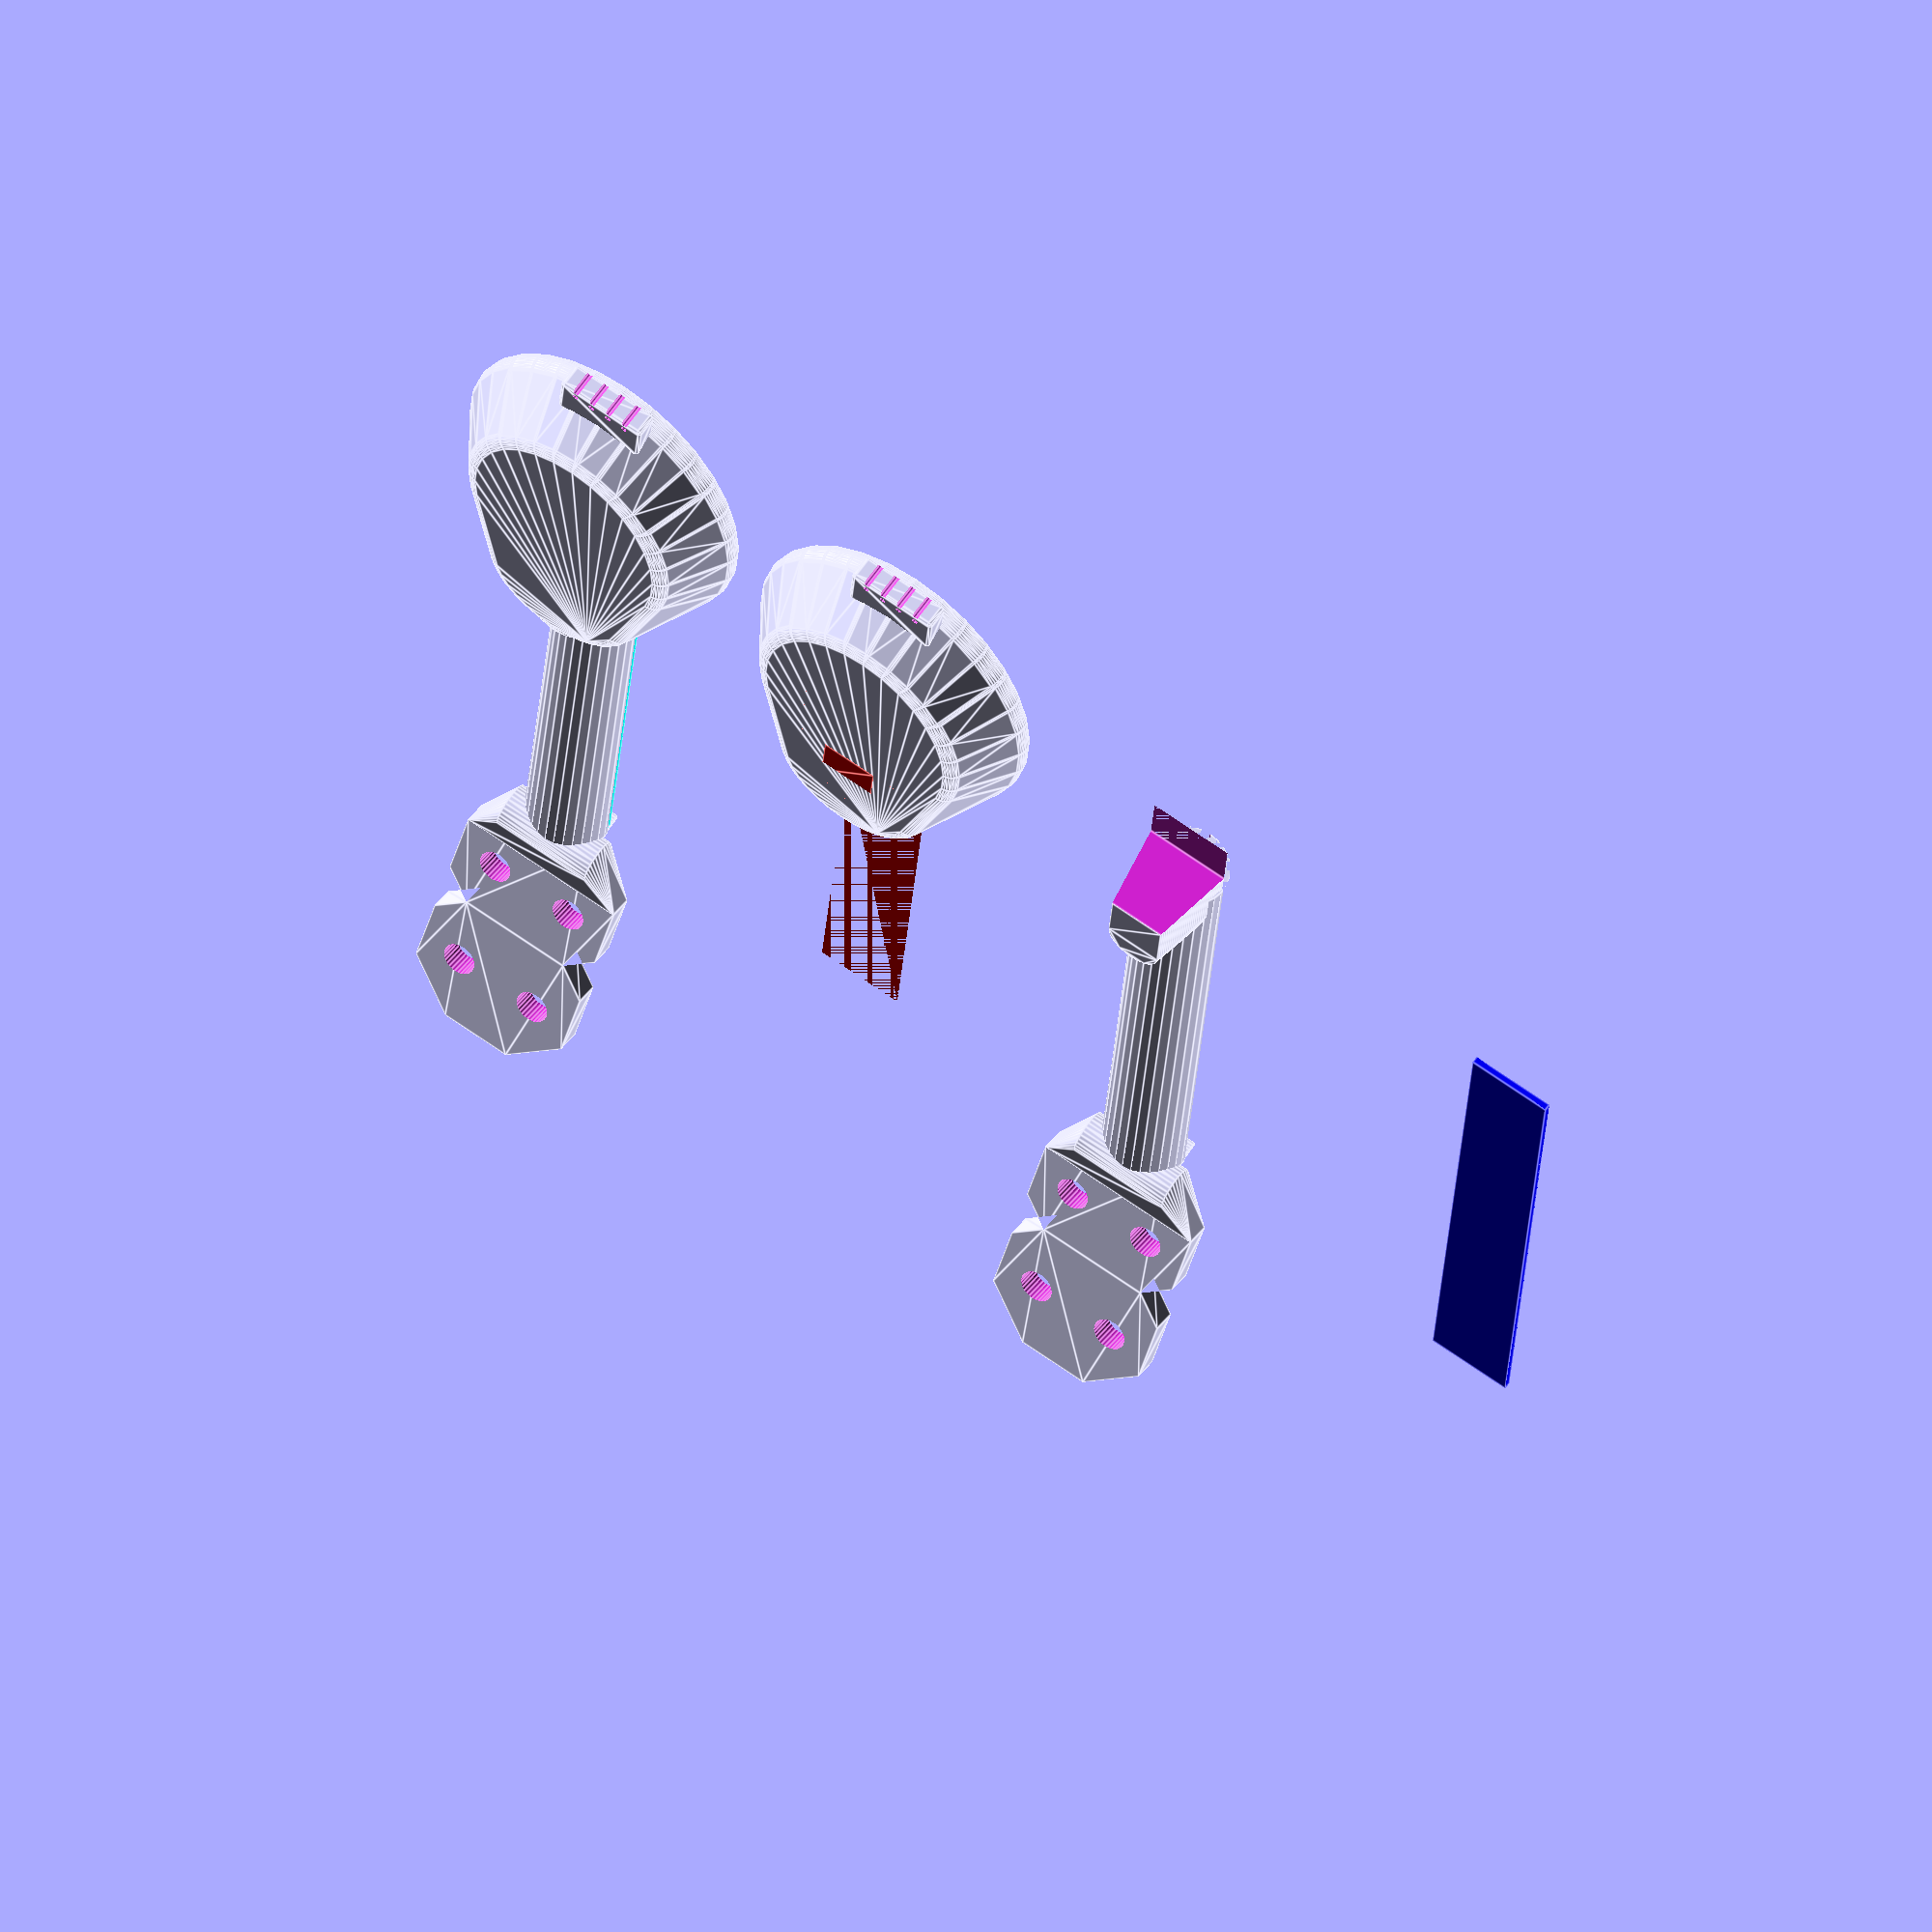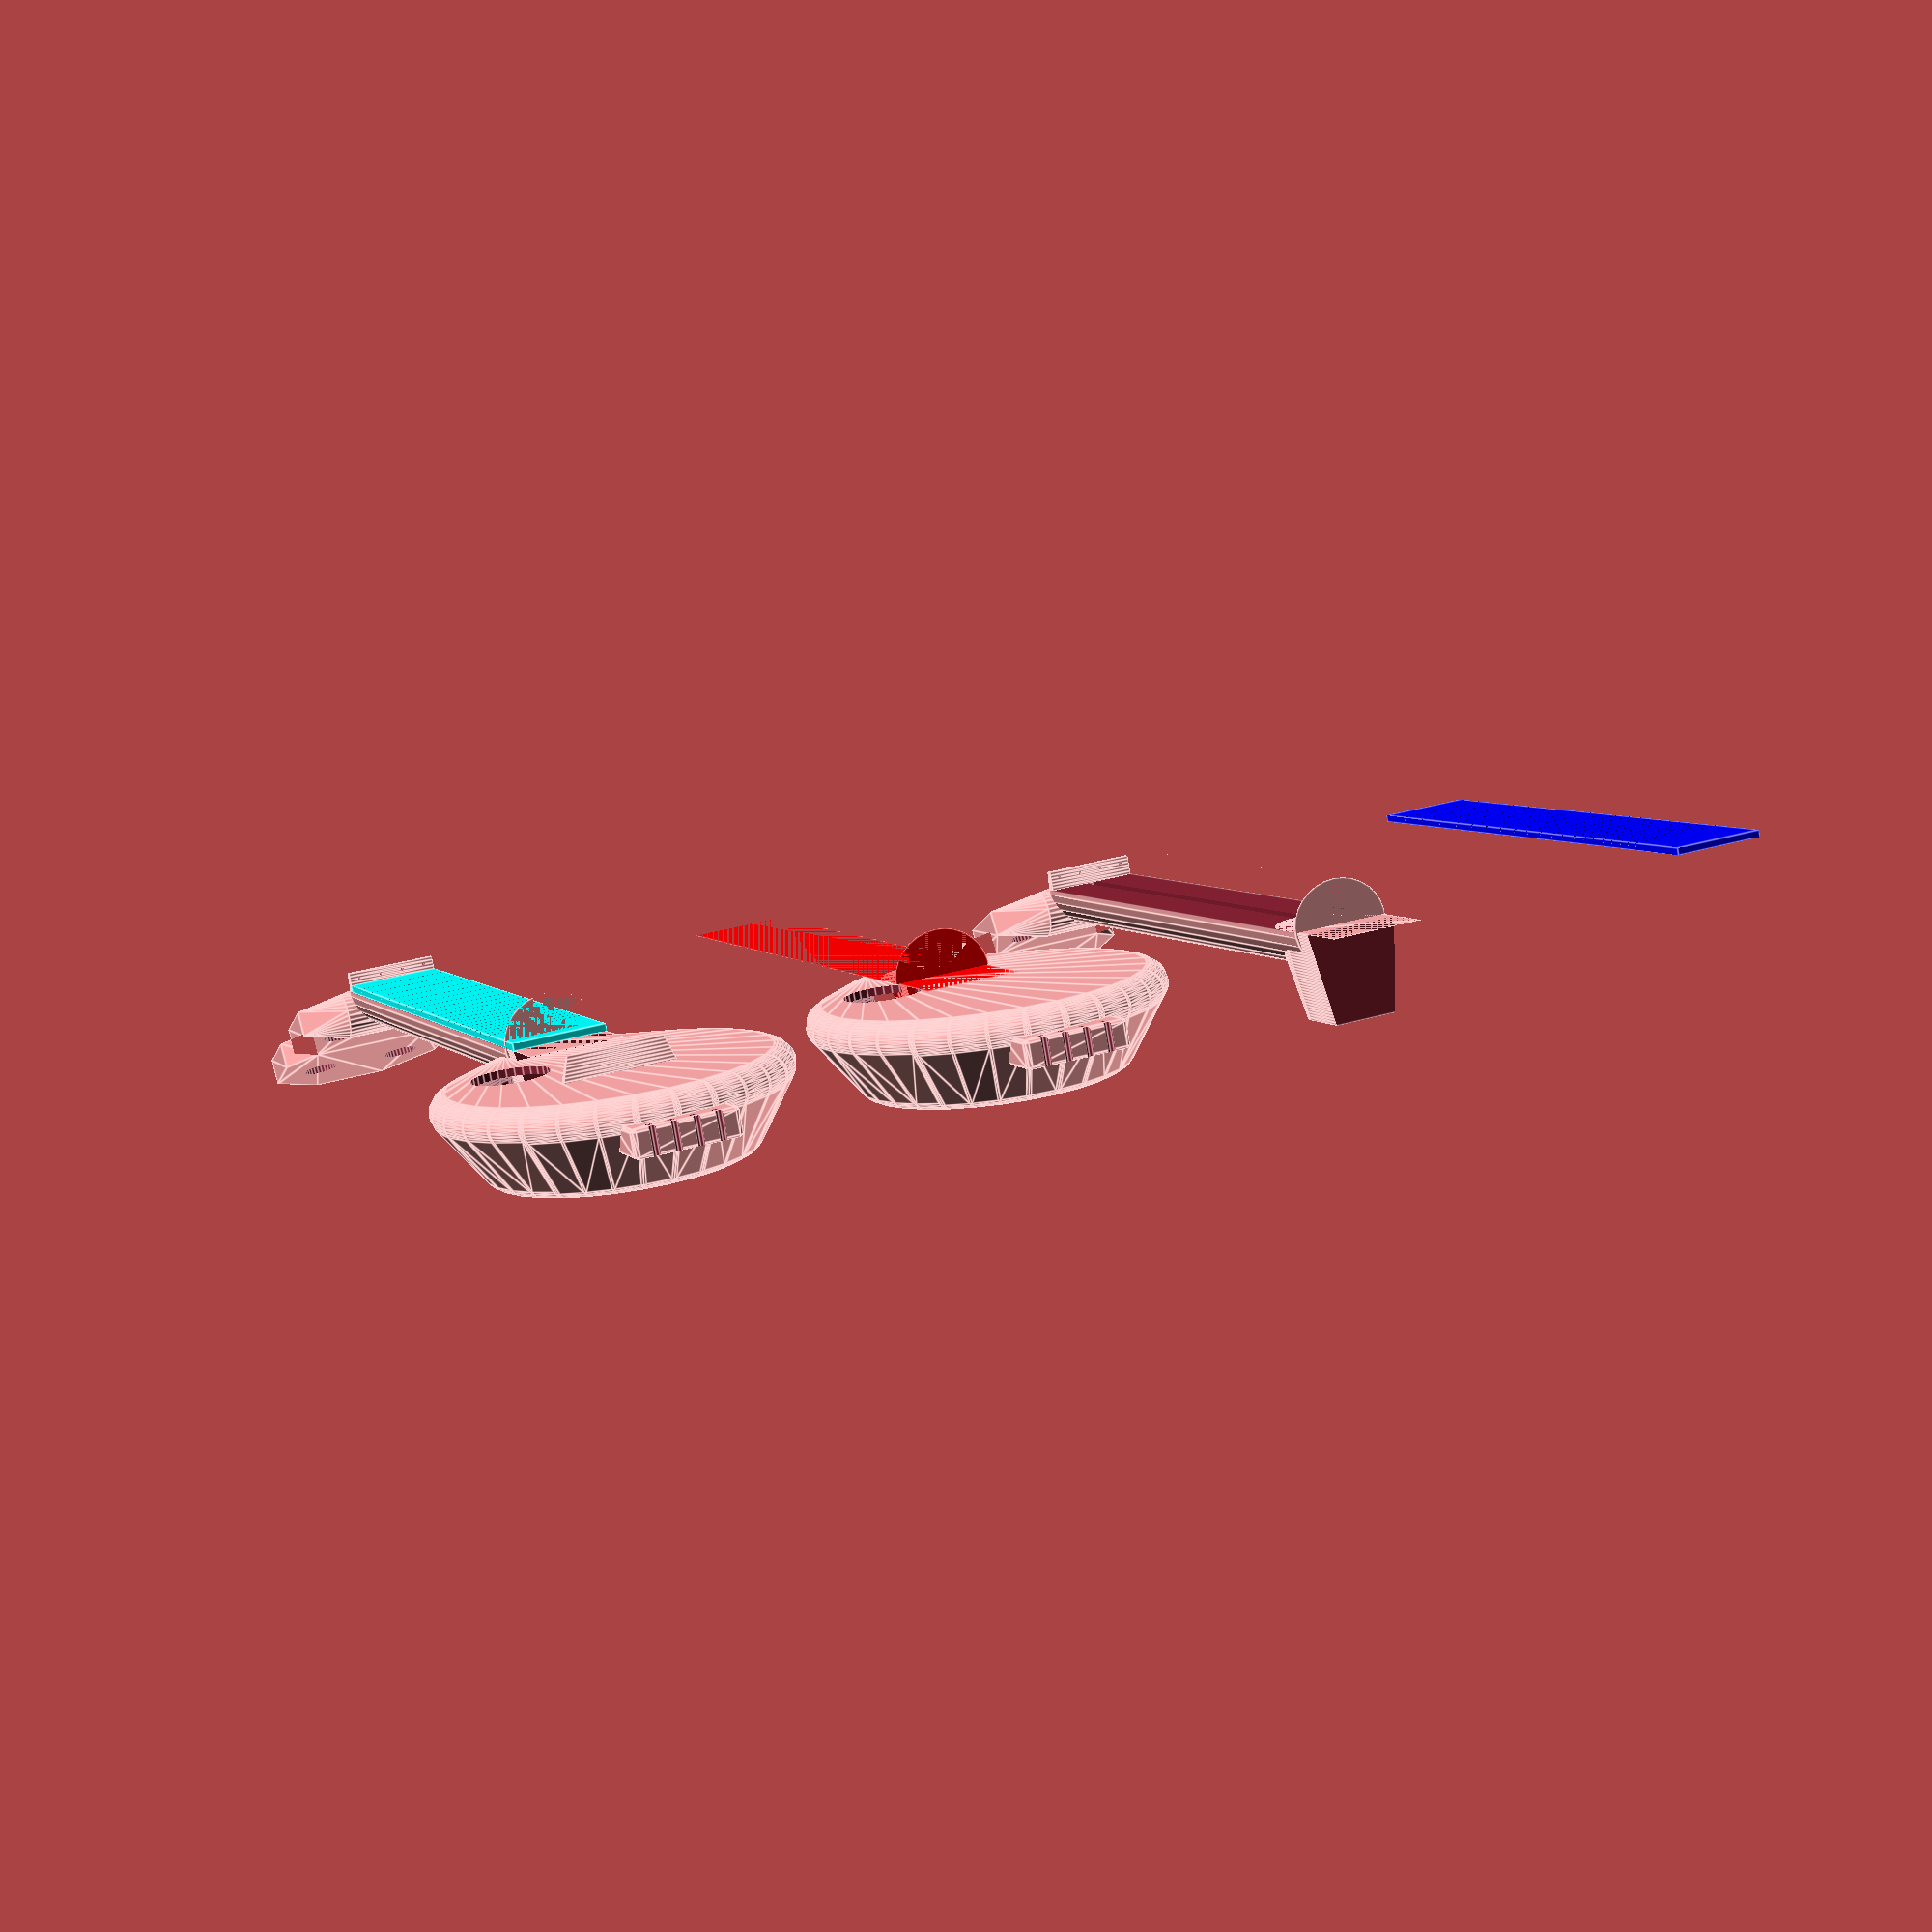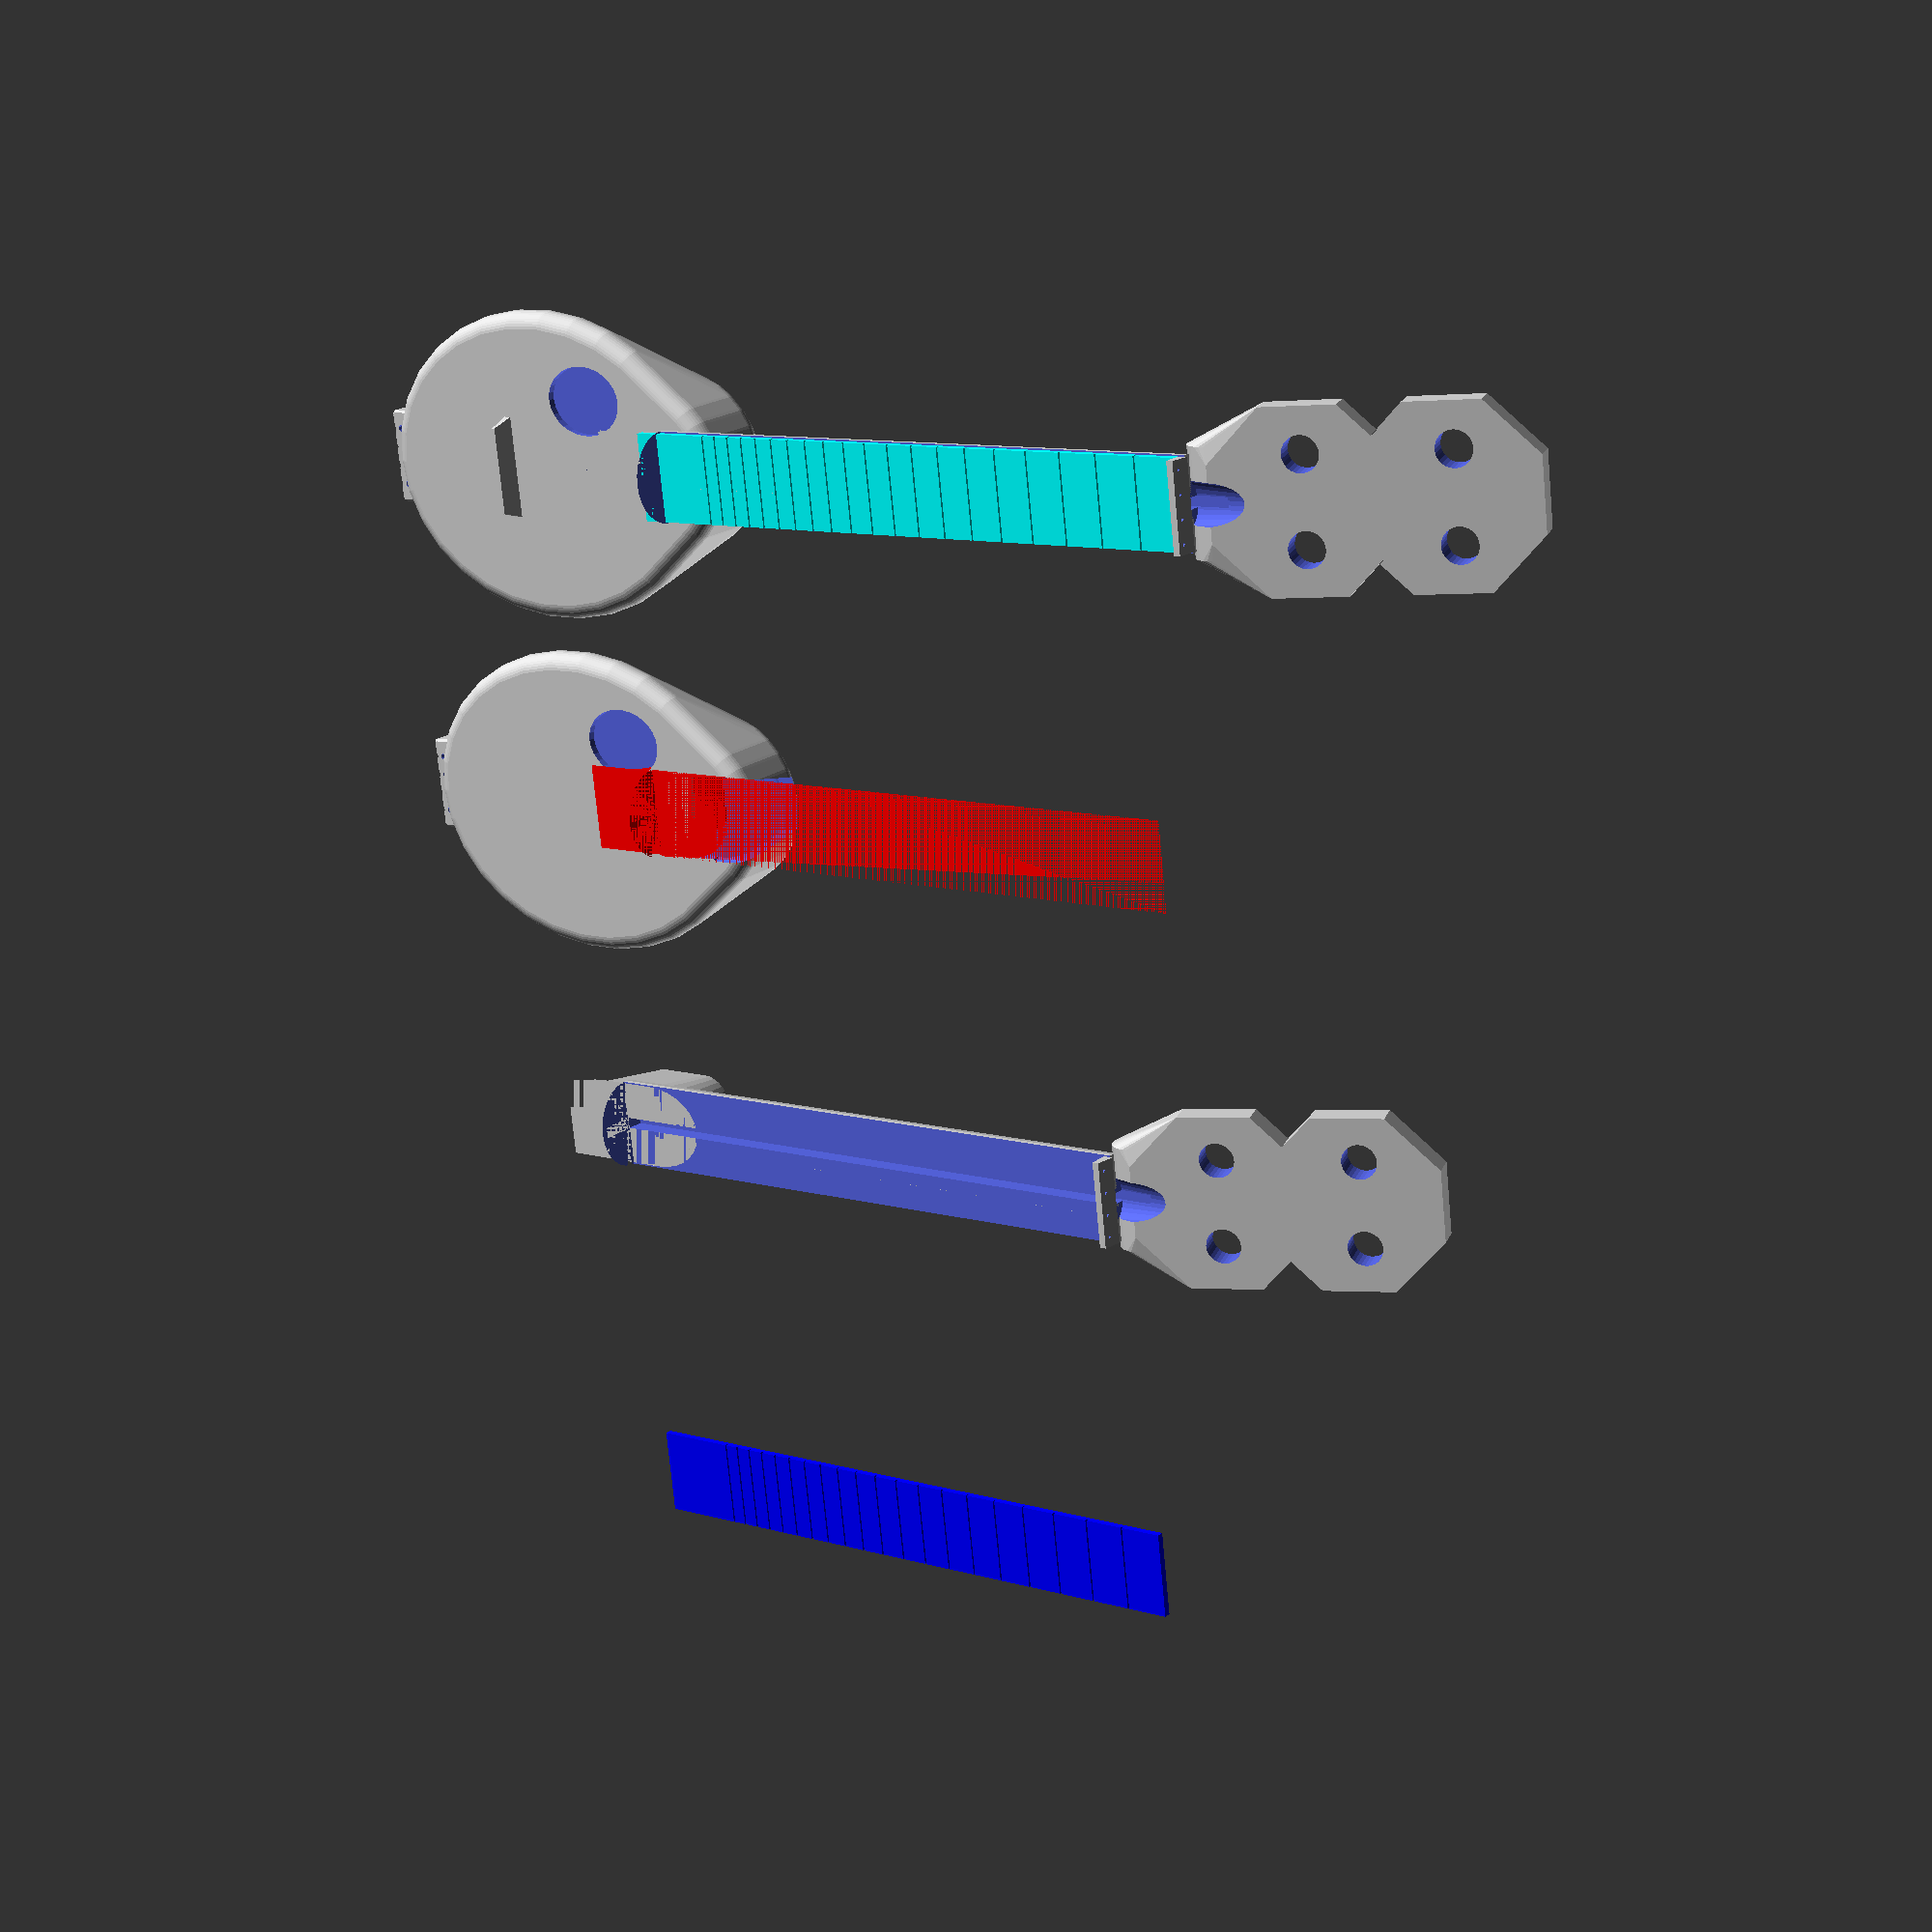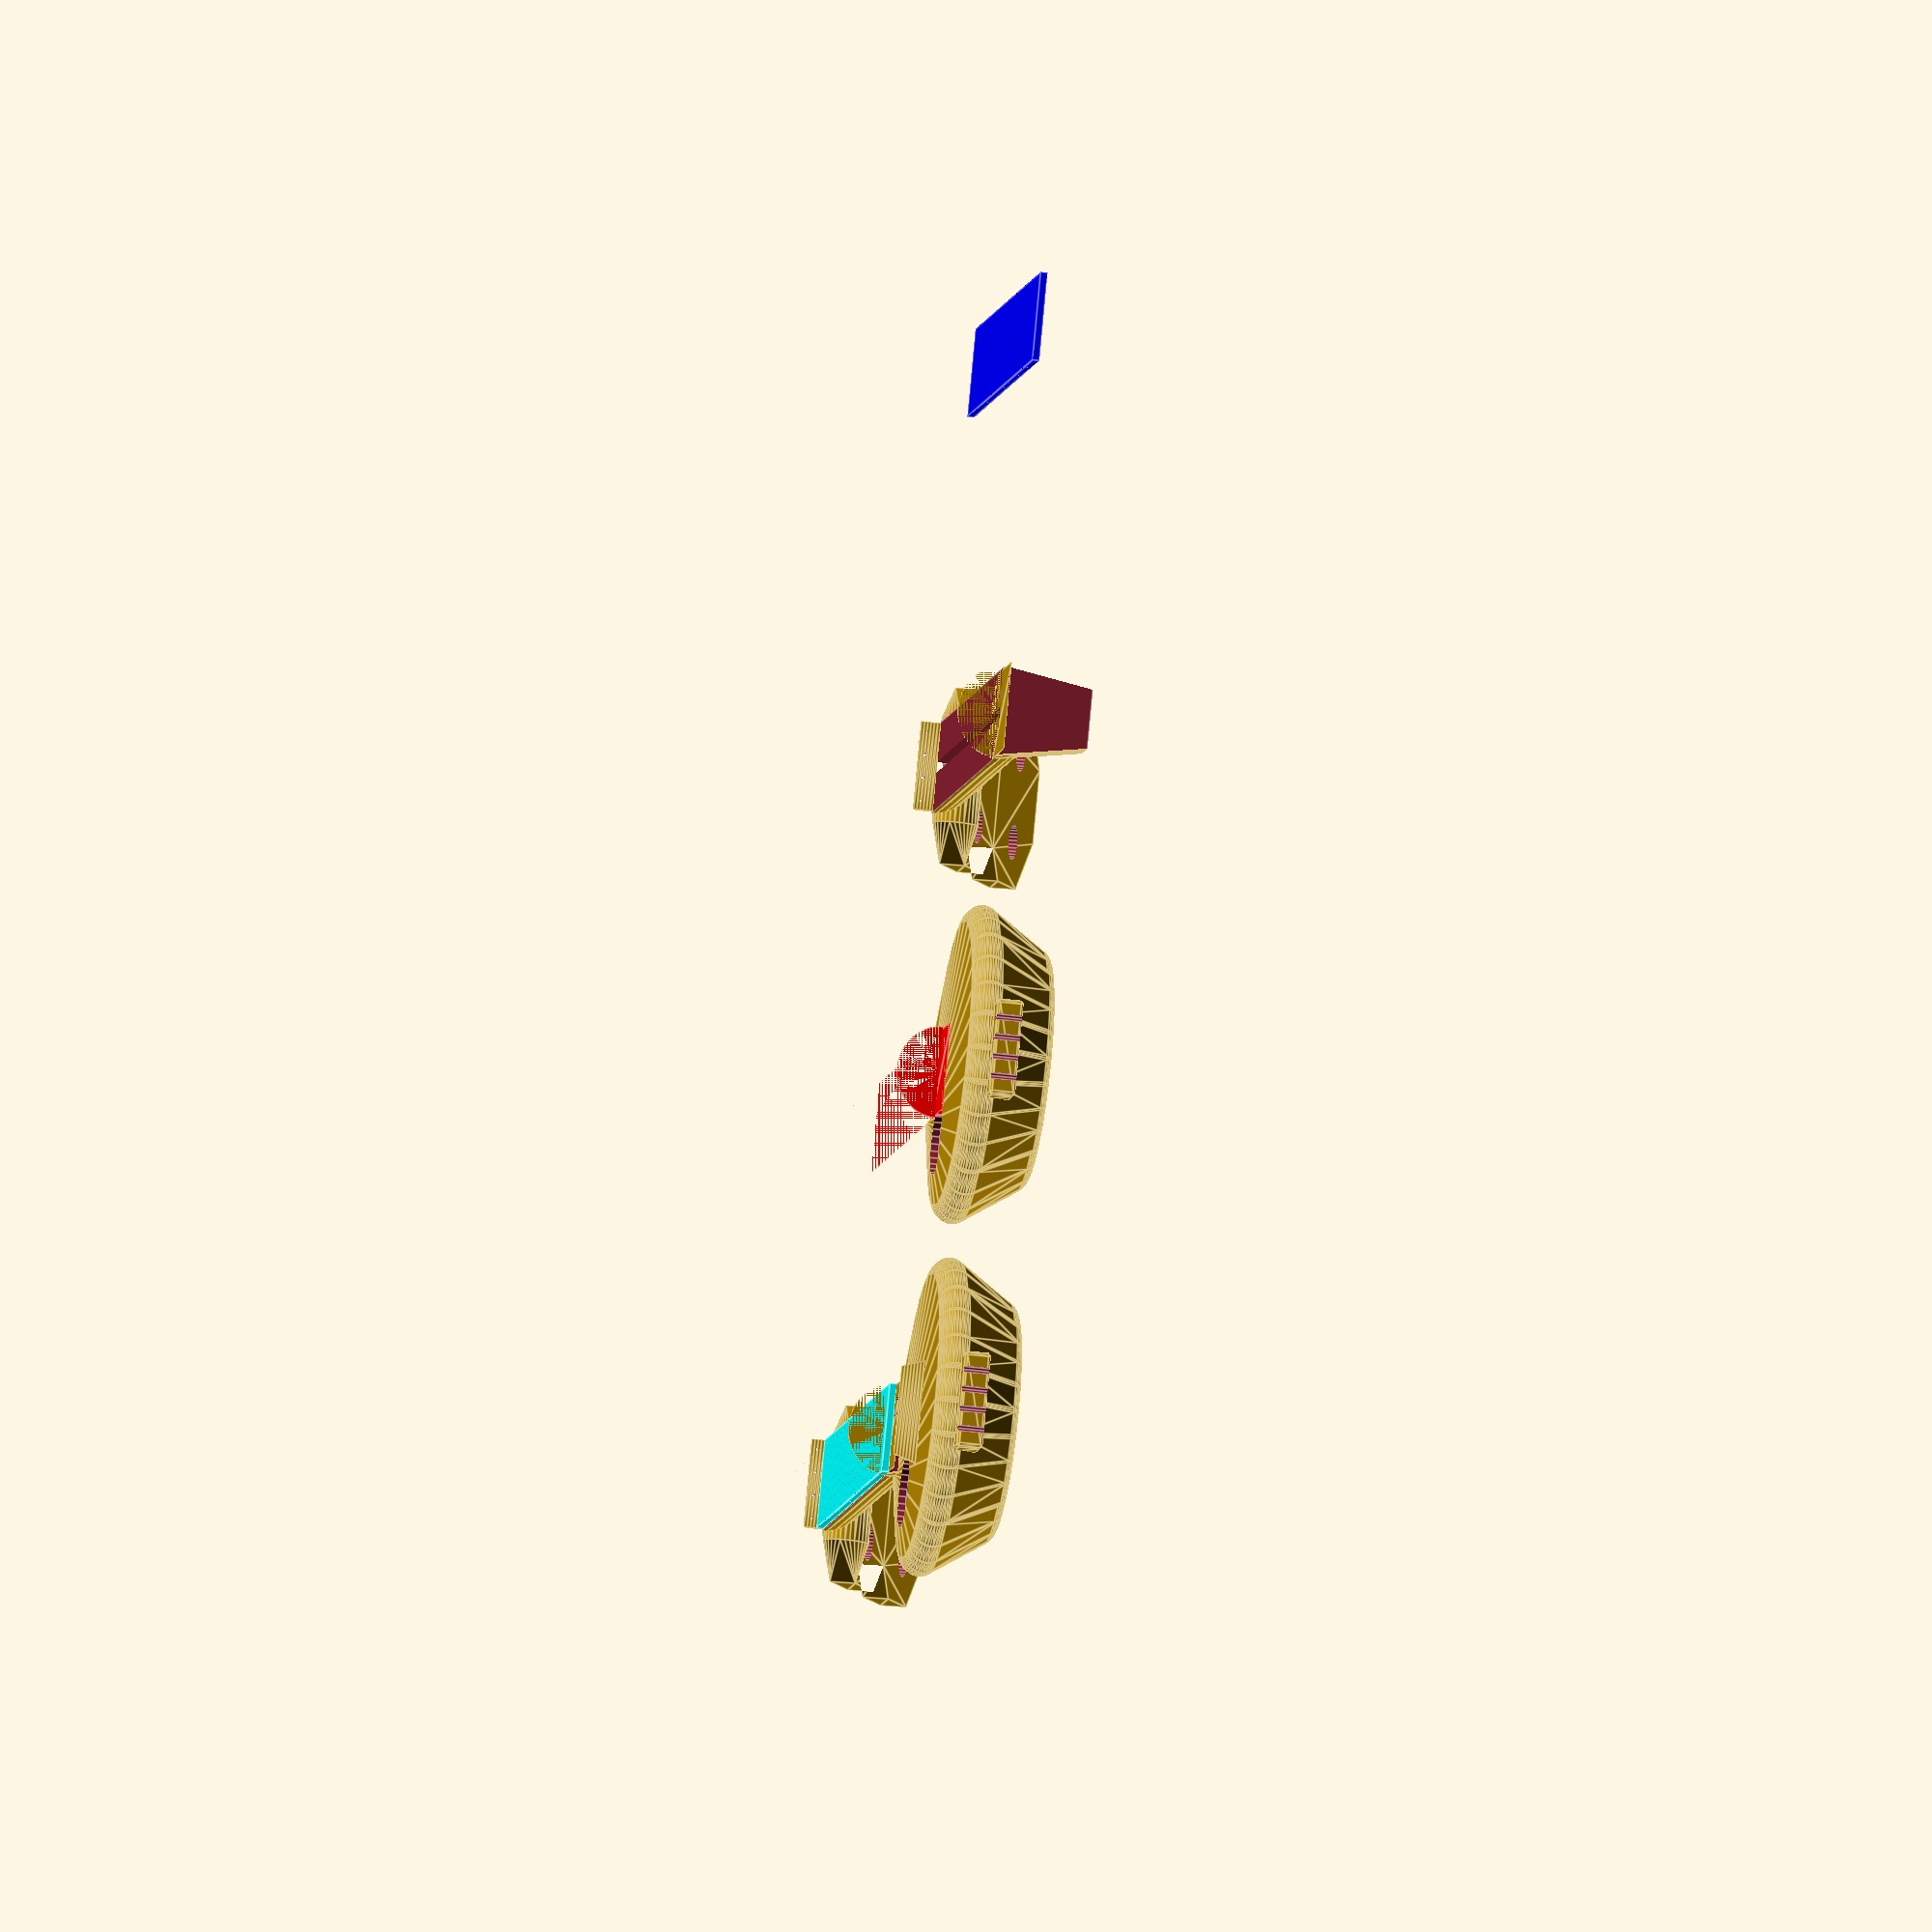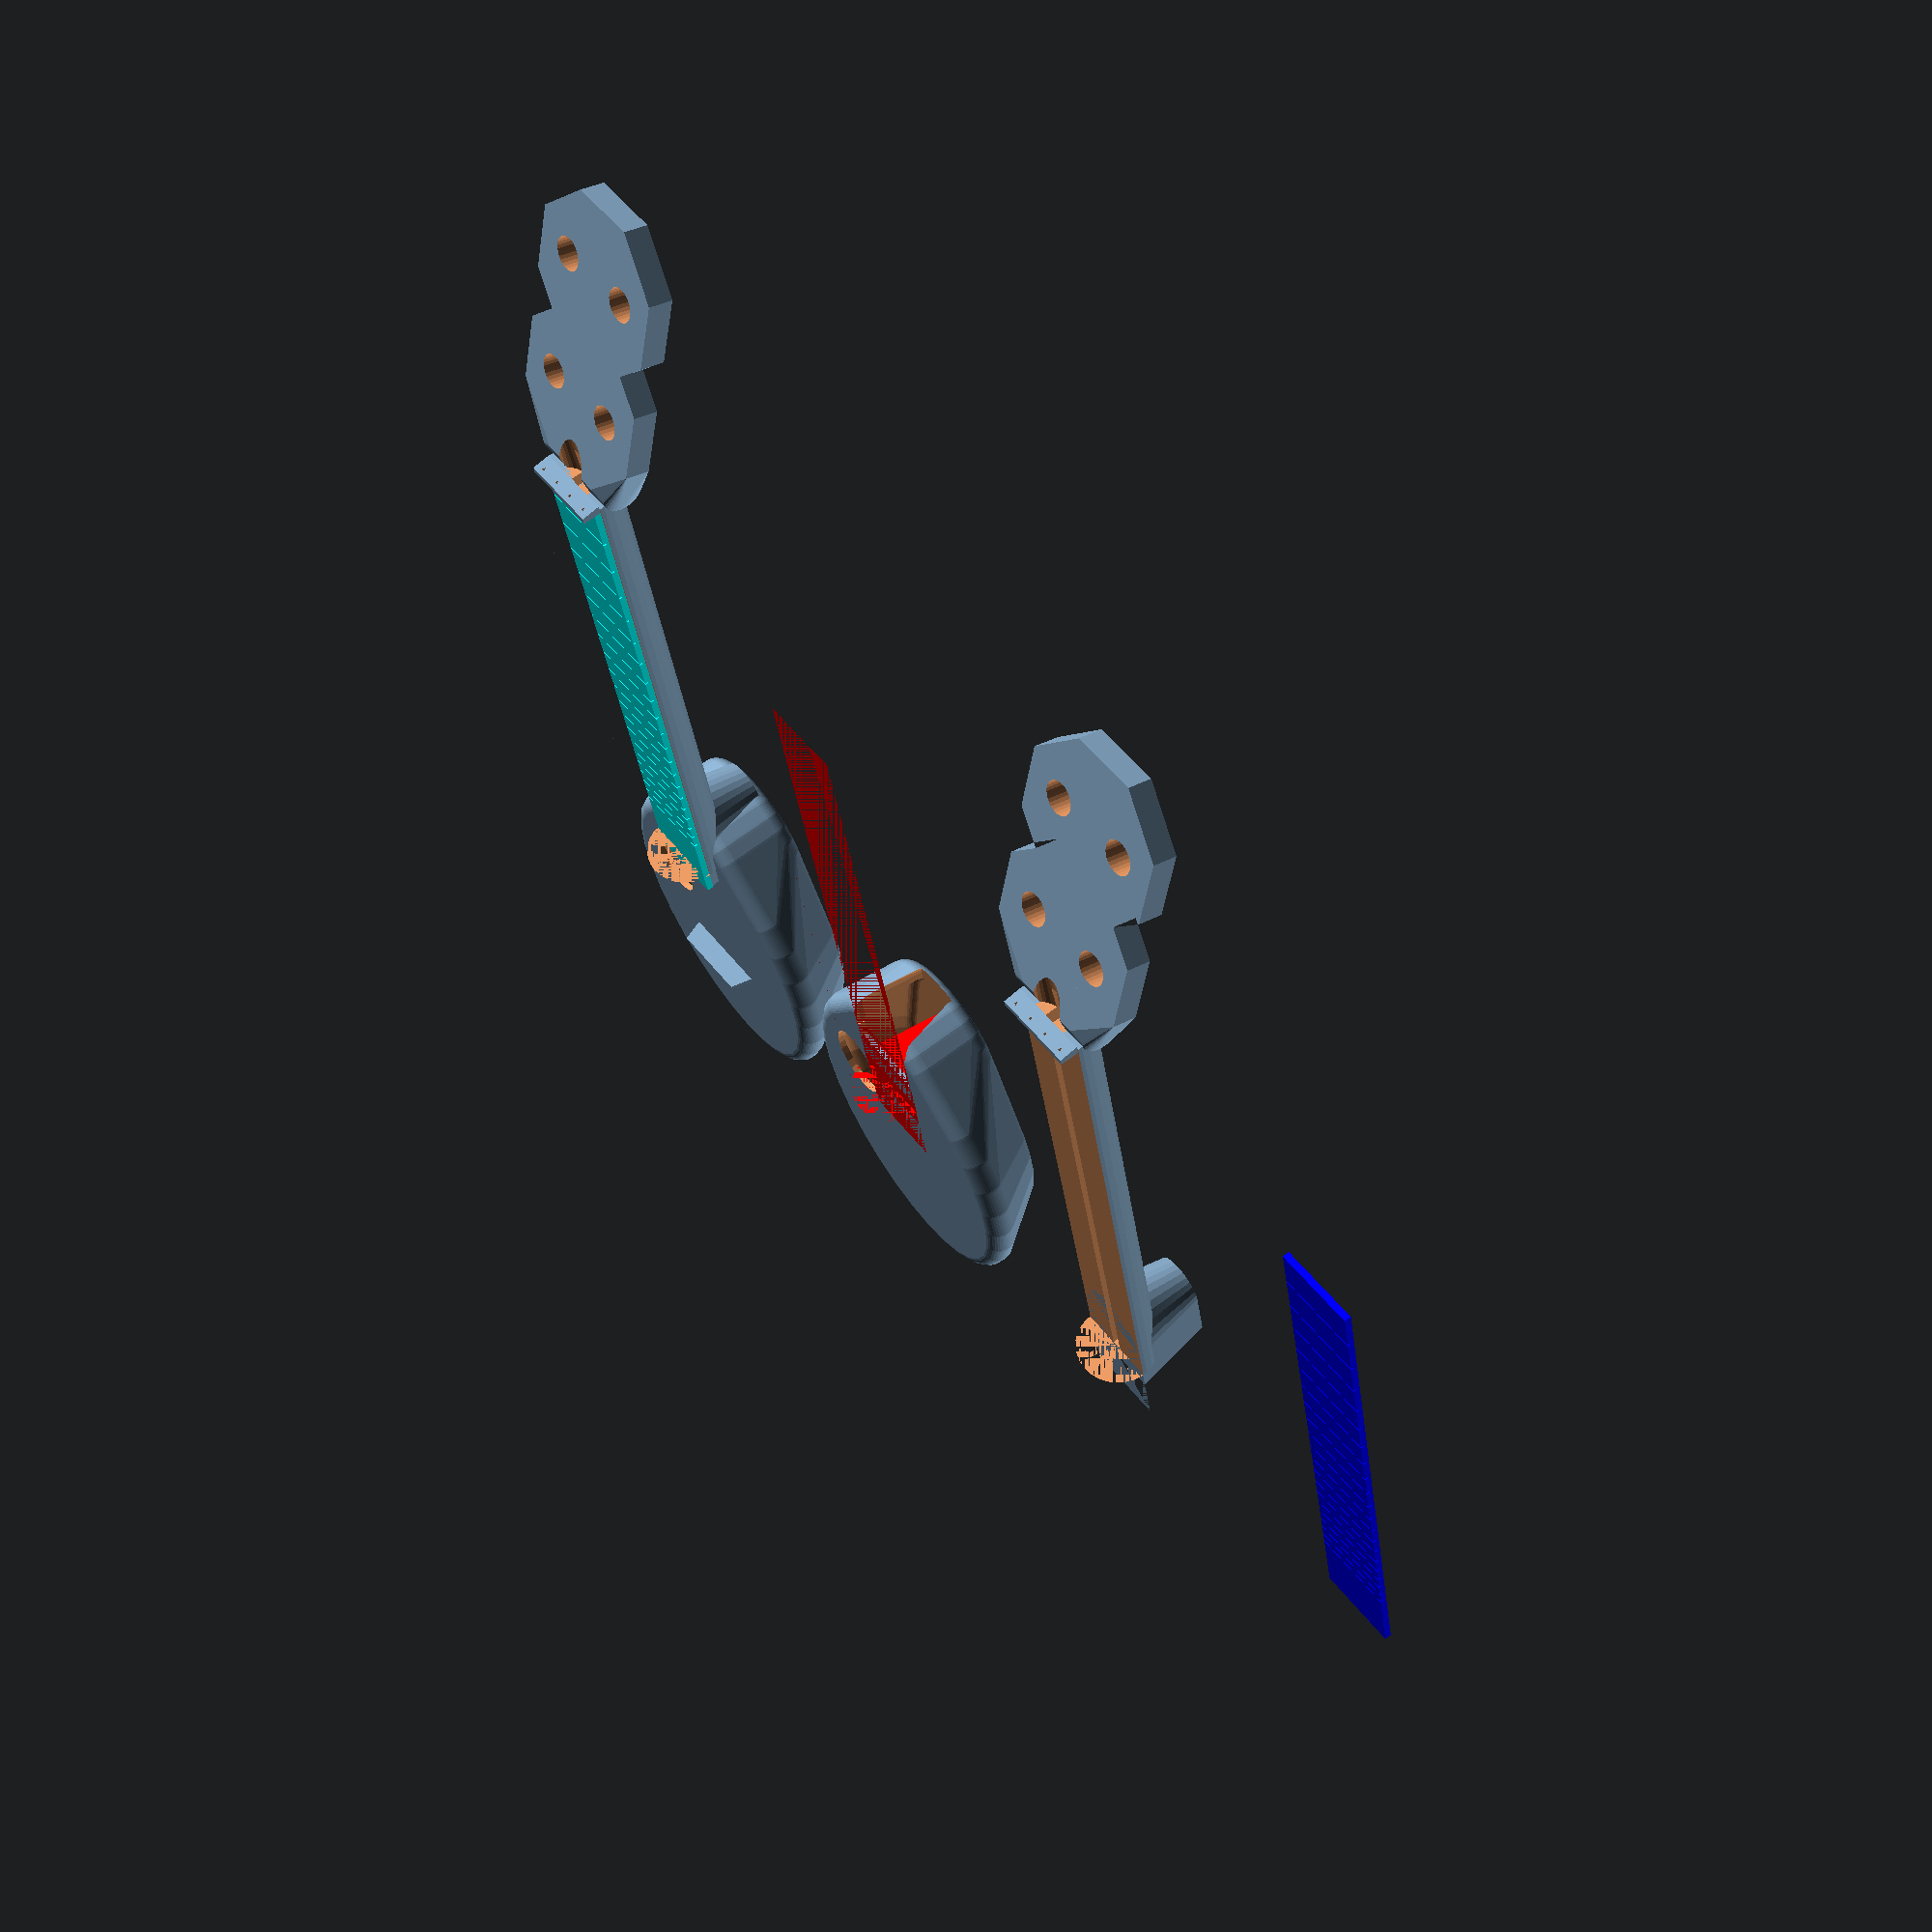
<openscad>
//
// Copyright 2024 Mark C. Chu-Carroll
//
// Licensed under the Apache License, Version 2.0 (the "License");
// you may not use this model except in compliance with the License.
// You may obtain a copy of the License at
//
//     http://www.apache.org/licenses/LICENSE-2.0
//
// Unless required by applicable law or agreed to in writing, software
// distributed under the License is distributed on an "AS IS" BASIS,
// WITHOUT WARRANTIES OR CONDITIONS OF ANY KIND, either express or implied.
// See the License for the specific language governing permissions and
// limitations under the License.

/**
 * We want the body to be hollow. So what we do is create
 * one copy of the body  form, and then a second scaled version that's a bit
 * smaller - and we subtract the smaller one from the larger.
 */
module body(size, thickness) {
  // I want a a teardrop shaped body. SCAD can do that that by making two
  // cylinders with offset centers, and then taking their hull. We get
  // a bit of slant by making the larger cylinder actually a bit conic,
  // but square up at the heel because the smaller is a true cylinder.
  // Then we round the edges by using minkowski sum with a little sphere.
  module body_form(length, thickness) {
    minkowski() {
      hull() {
        scale([ 1.3, 1, 1 ]) { cylinder(thickness, length, length * 3 / 4); }
        translate([ length, 0, 0 ]) {
          cylinder(thickness, length / 2, length / 2);
        }
      }
      sphere(10, $fn = 40);
    }
  }

  difference() {
    body_form(size, thickness);
    translate([ 3, 3, 3 ]) {
      scale([ 0.9, 0.9, 0.9 ]) { body_form(size, thickness); }
    }
    translate([ size / 2, -size / 2, -thickness / 2 ]) {
      scale([ 1.3, 1.0, 1.0 ]) { cylinder(thickness, size / 4, size / 4); }
    }
  }
}

/*
 * For creating the neck, it'll make things easier to start
 * with a half-cylinder.
 */
module half_cylinder(radius, length) {
  difference() {
    rotate([ 0, 90, 0 ]) { cylinder(length, radius, radius); }
    translate([ 0, -radius, -radius ]) {
      cube([ length * 3, radius * 2, radius ]);
    }
  }
}

// The nut at the top of the neck. The height of the nut might need
// to be tweaked to adjust the string action.
module nut(width, height, thickness, offset) {
  module string_notch(width, depth, elev) {
    translate([ 10, 0, -elev ]) {
      rotate([ -90, 0, 90 ]) {
        linear_extrude(20) {
          polygon([ [ -width / 2, 0 ], [ width / 2, 0 ], [ 0, -depth ] ],
                  [[ 0, 1, 2 ]]);
        }
      }
    }
  }

  translate([ 0, width / 2, 0 ]) {
    difference() {
      rotate([ 0, 180, 180 ]) {
        linear_extrude(thickness, scale = [ 0.7, 1.0 ]) {
          square([ height, width ]);
        }
      }

      // String notches
      dist = (width - 2 * offset) / 3;
      for (str = [0:3]) {
        translate([ 0, -offset - (dist * str), 0 ]) {
          string_notch(width = 2, depth = 2, elev = 8);
        }
      }
    }
  }
}

/**
 * The headstock.
 *
 * This took a ton of time to get to the point where it looks
 * good, and it's also functional. It's basically shaped from
 * two overlapping octagons. It gets thicker and a bit faceted
 * as it comes close to the neck joint.
 */
module headstock(length, width, thickness) {
  module oct(diam) {
    intersection() {
      square([ diam, diam ], center = true);
      rotate([ 0, 0, 45 ]) square([ diam, diam ], center = true);
    }
  }
  module head_shape(x, y, z) {
    rotate([ 0, 0, 90 ]) {
      linear_extrude(z) {
        //                minkowski(1)                {
        scale([ 1.0, 1.0, 1.0 ]) {
          oct(x);
          translate([ 0, 3 * x / 4, 0 ]) { oct(x); }
        }
      }
    }

    translate([ -x * 3 / 4, 0, 0 ]) {
      hull() {
        translate([ -x / 2, 0, thickness / 3 + thickness / 6 ])
            rotate([ 90, 0, 0 ]) cylinder(width * 1.2, thickness / 2.3,
                                          thickness / 2.3, center = true);

        linear_extrude(height = z) {
          difference() {
            oct(x);
            translate([ -x * 0.2, -x / 2 ]) square([ x, x ]);
          }
        }
      }
    }
  }

  union() {
    translate([ width * 3.4, width / 2.0, thickness * 2 + 3 ]) {
      rotate([ 0, -20, 0 ]) {
        difference() {  // create the basic head shape, and then drill holes
                        // into it for the tuners. The tuners that I'm using
                        // require 10mm holes.
          head_shape(width * 2, width * 0.6, thickness / 2);
          // The x=5 here is totally pragmatic:  I thought it would be
          // -width/2, but in practice, that just wasn't the right location - it
          // wasn't centered properly, but adding a 5mm translation fixed it.
          translate([ 5, 0, -5 ]) {
            translate([ 0, width / 2 ]) cylinder(30, 10, 10);
            translate([ 0, -width / 2 ]) cylinder(30, 10, 10);
          }
          translate([
            -width * 1.5, 0, -5
          ]) {  // And here, it's exactly as I expected.
            translate([ 0, width / 2 ]) cylinder(30, 10, 10);
            translate([ 0, -width / 2 ]) cylinder(30, 10, 10);
          }
        }
      }
    }
  }
}

/**
 * The fingerboard, with fret slots cut into it. Personally,
 * I prefer to use real metal fret wire for frets, so instead of
 * shaping frets into the pattern, I cut out slots to insert fret
 * wire.
 */
module fingerboard(length, width, scale, num_frets) {
  // given a scale length L, fret N is positioned
  // L/(2^1/12) from the bridge.
  C = 2 ^ (1 / 12);
  function fret_position(L, n) = L / (C ^ n);
  function fret_distance(L, n) = fret_position(L, n);
  color("#0000ff") {
    difference() {
      cube([ length, width, 4 ]);

      for (i = [1:num_frets]) {
        translate([ fret_distance(length + 100, i) - 100, -width / 2, -2 ]) {
          cube([ 1, 100, 4 ]);
        }
      }
    }
  }
}

module trussrod_cutout(length, neckwidth) {
  union() {
    translate([ 0, -1 / 8 * 25.4, -20 ])
        cube([ length + 20, (1 / 4) * 25.4, 25.4 * (3 / 8) + 20 ]);

    translate([ length, 0, 0 ]) {
      rotate([ 0, 90, 0 ]) {
        scale([ 1, 1.5, 1 ]) cylinder(40, neckwidth / 6, neckwidth / 8);
      }
    }
  }
}

module neck_blank(thickness, length) {
  scale([ 1, 1.3, 1.2 ]) { half_cylinder(thickness * 2 / 3, length); }
}

module heel(radius, length, thickness) {
  difference() {
    rotate([ 0, 180, 90 ]) {
      difference() {
        linear_extrude(thickness, scale = [ 1.5, 2.0 ], center = false) {
          circle(radius);
          translate([ -radius, 0, 0 ]) { square(radius * 2, thickness); }
        }
        translate([ -radius * 2, radius * 2, 0 ]) {
          cube([ radius * 4, radius * 3, thickness ]);
        }
      }
    }
  }
}

module solid_neck(offset, length, width, thickness, scale) {
  union() {
    union() {
      neck_blank(thickness, length);
      translate([ 20, 0, 50 ]) heel(width * 2 / 6, 50, 50);
    }
  }
}

/*
 * The neck gets pretty complicated.
 * We start with a half cylinder of the right length. To get the cross
 * section that we want, we then stretch its width by 1.3, and its
 * height and 1.2.
 *
 * Then we add the head. It'll probably get tweaked a bit to make it
 * prettier, but for now, it's a box set at a 20 degree declination
 * from the next, rounded at the back.
 *
 * Next, we add a heel, which I moved into another module.
 *
 * After the heel, we'll add the nut up at the top of the neck.
 *
 * Right next to the nut will be the fingerboard, with fret slots. (I
 * strongly prefer real  metal frets, so I'm just using slots, not
 * creating printed frets.
 */
module neck(offset, length, width, thickness, scale) {
  union() {
    difference() {
      // First, we have main body of the neck, joined with the headstock and
      // heel.
      union() {
        neck_blank(thickness, length);
        translate([ length - 40, -(width) * 0.5, -20 ])
            headstock(length, width, thickness);
        translate([ 20, 0, 50 ]) heel(width * 2 / 6, 50, 50);
      }

      // Then we cut in the slot for the truss rod, along with a matching
      // cutout in the headstock for truss-rod access.
      trussrod_cutout(length, width);
    }

    // and finally, we add the nut.
    translate([ length - 4, 0, 0 ])
        nut(width, width / 9, 2 * width / 9, width / 9);
  }
}

module tailpiece(width, thickness, depth, border) {
  translate([ -110, 0, 10 ]) {
    difference() {
      minkowski() {
        cube([ depth, width, 10 ], center = true);
        sphere(depth / 10);
      }
      hole_zone = width - 2 * border;
      hole_sep = hole_zone / 3;
      for (s = [0:3]) {
        pos = (-hole_zone / 2) + (s * hole_sep);
        translate([ -(depth / 3), pos, -20 ]) {
          cylinder(40, 2, 2);
          translate([ -depth / 4, 0, 0 ]) { cylinder(40, 2, 2); }
        }
      }
    }
  }
}

module assembled() {
  union() {
    body(80, 30);
    translate([ neck_offset, 0, -15 ]) {
      neck(100, neck_length_mm - neck_offset, neck_width, neck_thickness,
           18 * 25.4);
      translate([ -14, -neck_width / 2, -4 ]) color("#00FFFF") fingerboard(
          neck_length_mm - neck_offset + 10, neck_width, 18 * 25.4, 20);
    }
    translate([ -20, 0, -23 ]) {
      linear_extrude(23, scale = [ 3, 1.3 ], center = false)
          square([ 2, neck_width ], center = true);
    }
  }
  tailpiece(neck_width, neck_width / 4, neck_width / 2, neck_width / 6);
}

module pieces() {
  module separated_body() {
    // A section matching the back end of the neck's heel block, which can be
    // used for gluing the neck into the body. Eventually I want to put a hole
    // into the heel, and mount a matching hex-nut in the screwblock for a
    // bolt-on neck.
    module body_screwblock() {
      difference() {
        solid_neck(100, neck_length_mm - neck_offset, neck_width,
                   neck_thickness, 18 * 25.4);
        translate([ 10, -neck_width, 0 ]) {
          cube([
            neck_length_mm,
            neck_width * 2,
            neck_thickness * 2,
          ]);
        }
      }
    }

    union() {
      difference() {
        body(80, 30);
        translate([ neck_offset, 0, -15 ]) {
          solid_neck(100, neck_length_mm - neck_offset, neck_width,
                     neck_thickness, 18 * 25.4);
        }
      }
      translate([ 60, 0, -10 ]) color("#ff0000") body_screwblock();
      tailpiece(neck_width, neck_width / 4, neck_width / 2, neck_width / 6);
    }
  }

  separated_body();
  translate([ 0, 200, 0 ]) {
    neck(100, neck_length_mm - neck_offset, neck_width, neck_thickness,
         18 * 25.4);
  }
  translate([ 0, 400, 0 ]) {
    fingerboard(neck_length_mm - neck_offset + 10, neck_width, 18 * 25.4, 20);
  }
}

// I want a scale length of about 18 inches.
// The bridge should be about 3 inches from the tail - so body_form
// from bridge to neck will be about 5 3/4 inches, leaving us a
// neck length of 12 1/4 inches.
neck_length_mm = 18 * 25.4;
neck_offset = 100;
neck_thickness = 30;
neck_width = 50;
assembled();
translate([ 0, 200, 0 ]) pieces();
</openscad>
<views>
elev=297.8 azim=94.3 roll=34.9 proj=o view=edges
elev=261.8 azim=110.3 roll=350.4 proj=p view=edges
elev=159.5 azim=6.7 roll=323.0 proj=p view=solid
elev=47.9 azim=317.4 roll=262.2 proj=o view=edges
elev=114.0 azim=102.1 roll=307.3 proj=p view=solid
</views>
